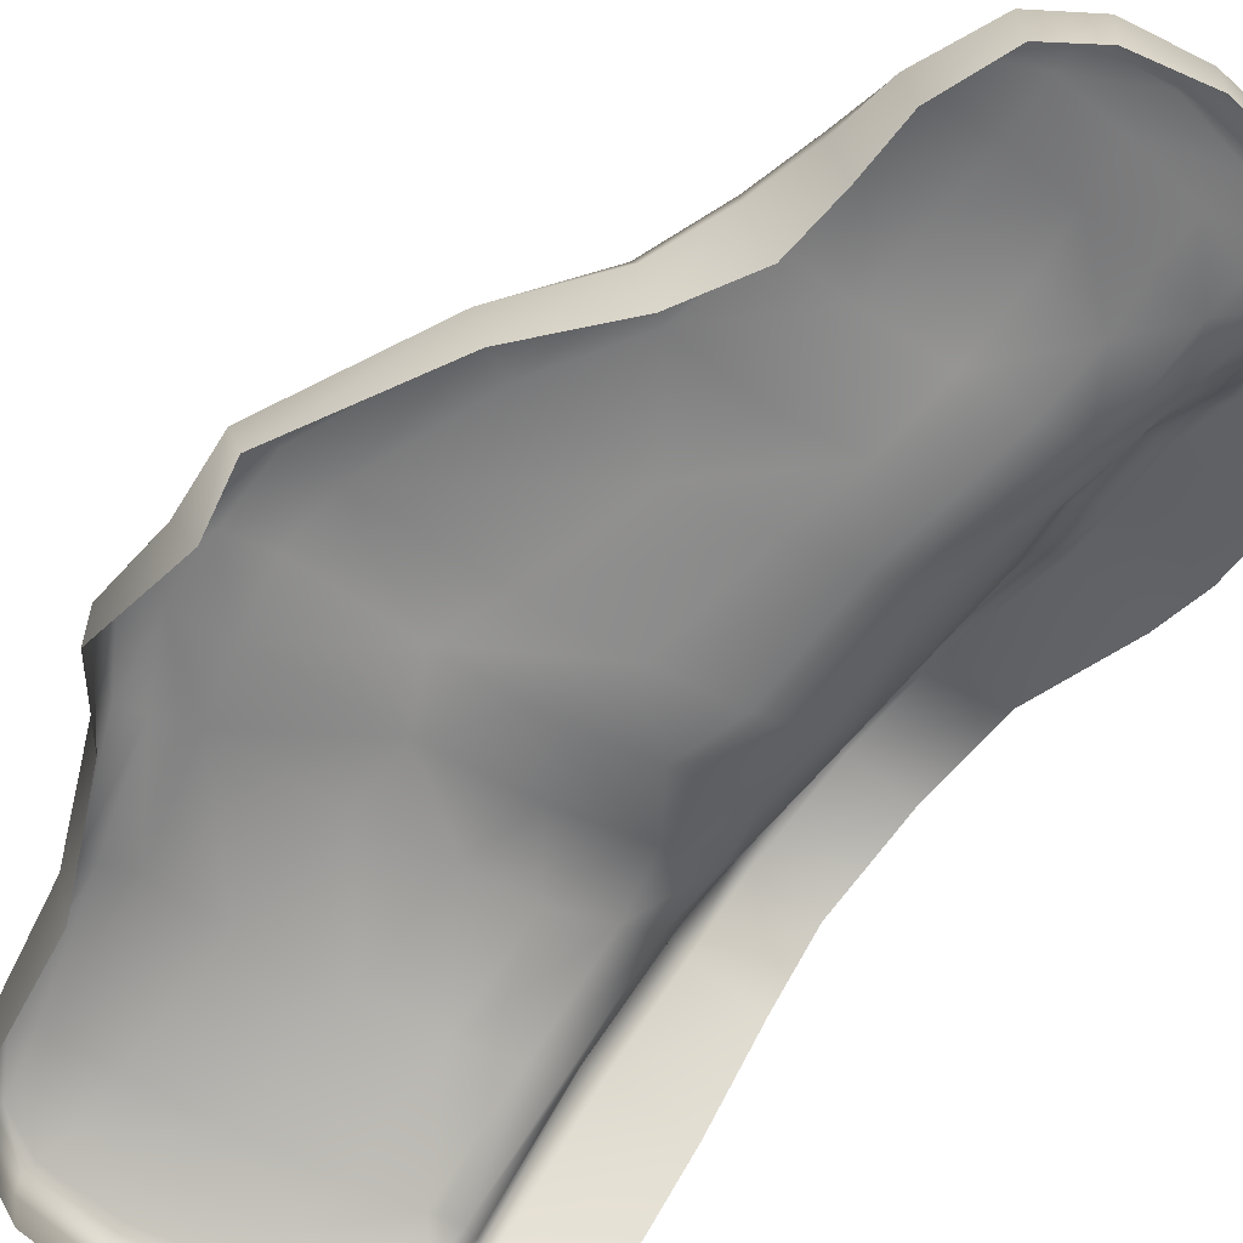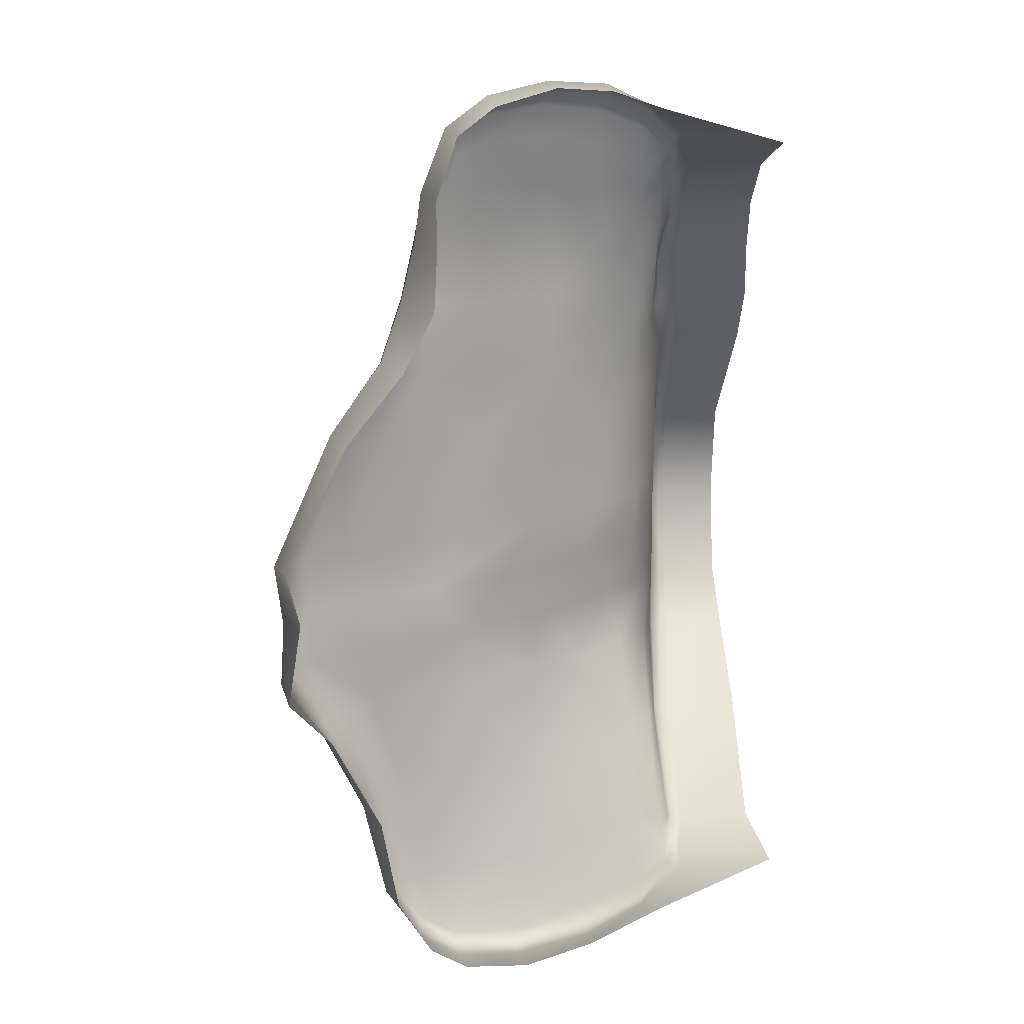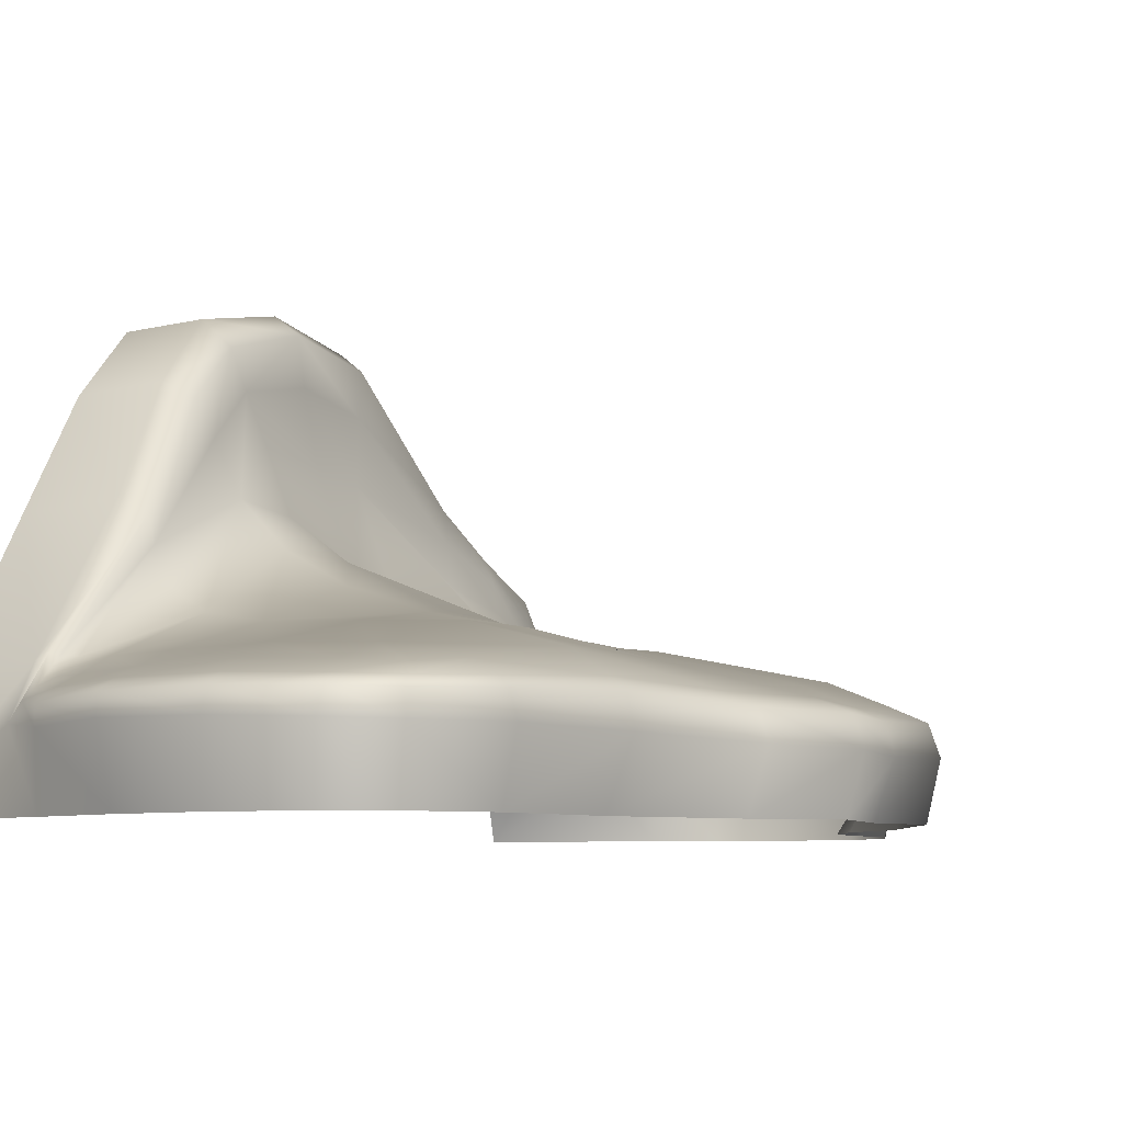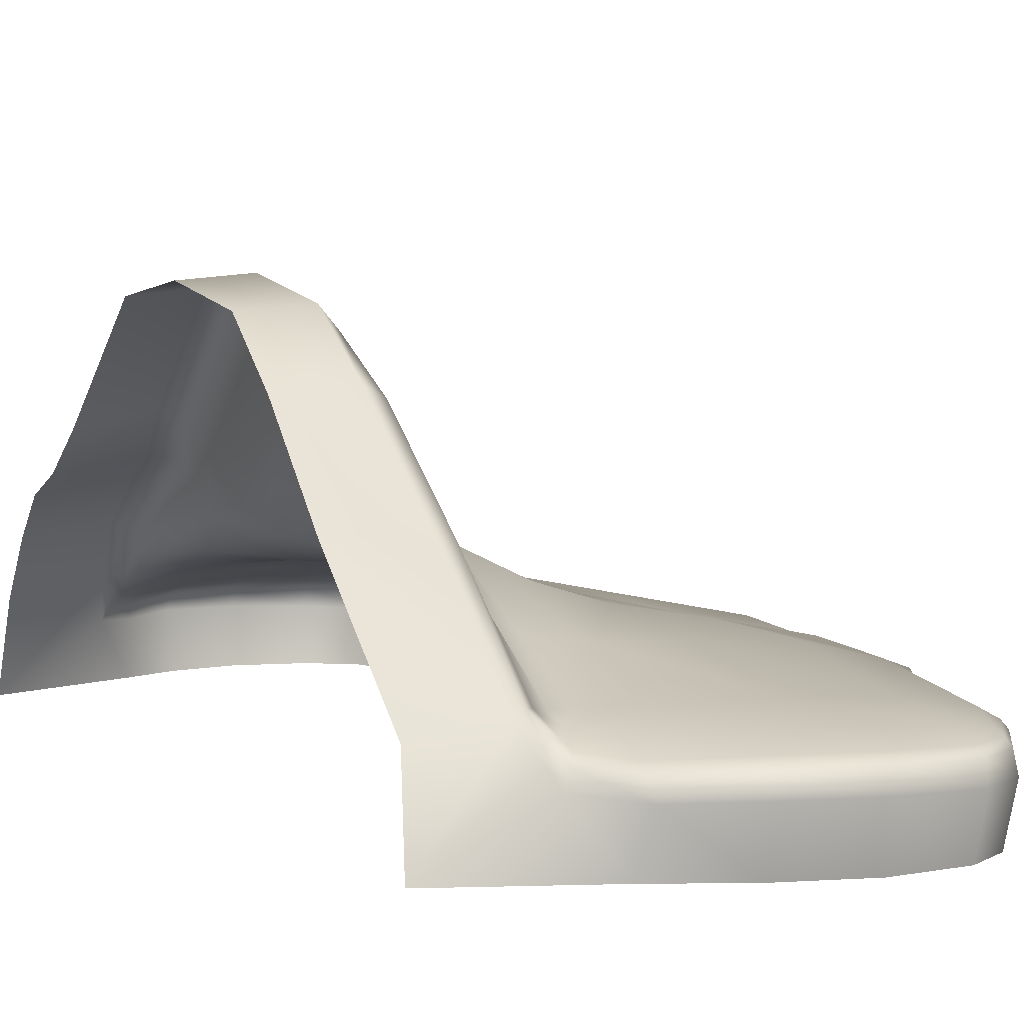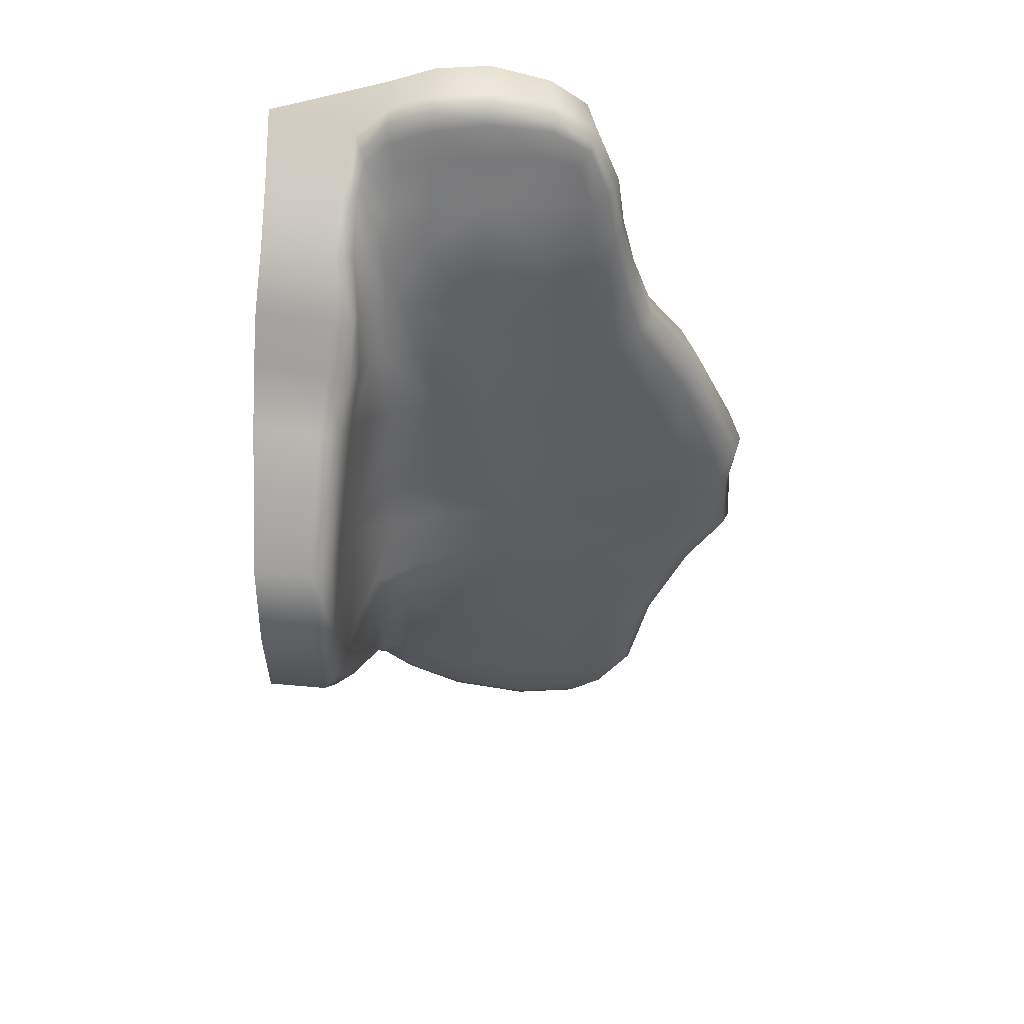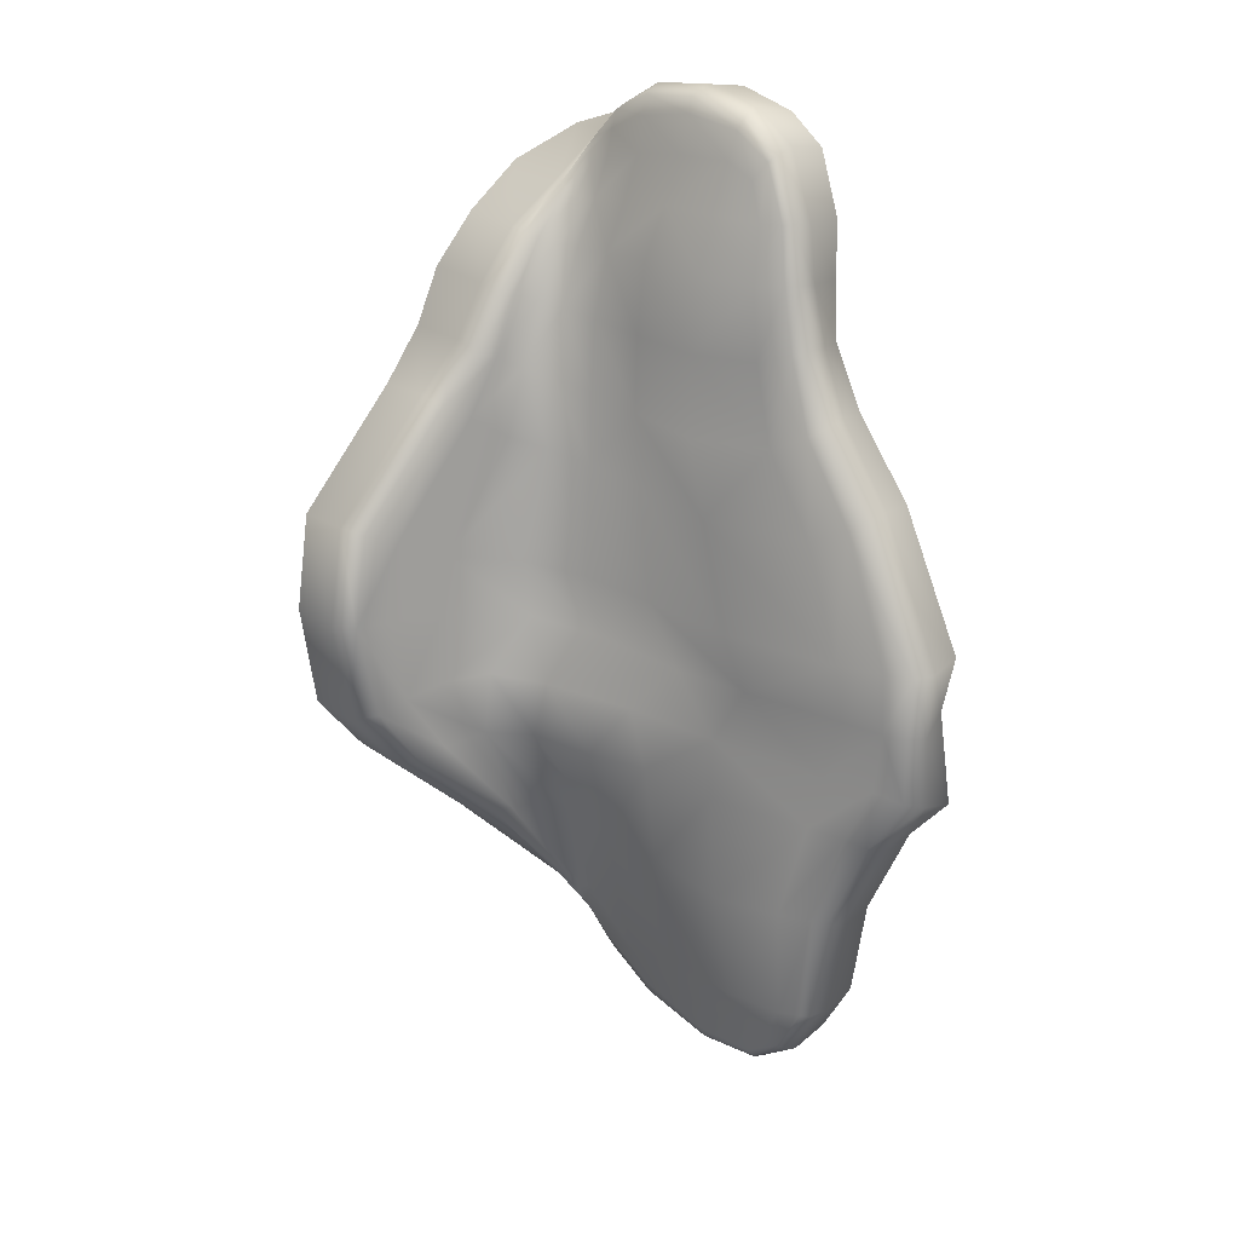
<metadata>
{"format":"obj","ext":"obj","renderer":"f3d","projection":"perspective","resolution":1024,"background":"white","views":[{"elev":-72.0,"azim":-39.6,"up":"+Y"},{"elev":14.0,"azim":-7.2,"up":"+Z"},{"elev":-5.8,"azim":-155.3,"up":"+Y"},{"elev":6.1,"azim":151.9,"up":"+Y"},{"elev":47.2,"azim":-179.6,"up":"+Z"},{"elev":18.9,"azim":-132.9,"up":"+Z"}]}
</metadata>
<code>
g ENV_S03_SnowCorner_05_MO
v -0.7692 0.8581 -3.155
v -0.04621 0.002366 -3.252
v -0.1137 0.7523 -3.068
v -0.03047 1.786 -2.194
v -0.857 0.4974 -3.534
v -1.179 0.002366 -3.734
v -0.6978 1.84 -2.248
v 2.241e-05 2.558 -1.581
v -1.246 0.4561 -3.869
v -1.829 0.002366 -4.054
v -0.5865 2.603 -1.609
v 2.241e-05 3.023 -1.056
v -1.813 0.4756 -4.183
v -2.479 0.002366 -4.253
v -0.5441 3.061 -1.076
v 2.241e-05 3.18 -0.1544
v -2.508 0.4669 -4.346
v -3.084 0.002366 -4.233
v -0.5339 3.221 -0.183
v -0.7069 3.088 -0.1861
v 2.241e-05 3.056 0.6898
v -0.5441 3.098 0.6913
v -0.00068 2.133 1.699
v -0.7172 2.883 -1.027
v -3.122 0.4478 -4.31
v -3.432 0.002366 -4.038
v -0.6145 2.243 1.723
v -0.8112 2.17 1.631
v -0.01951 1.792 2.174
v -0.6985 1.899 2.164
v -0.06377 1.597 2.679
v -0.7724 1.686 2.64
v -0.1234 1.239 3.141
v -0.7172 2.972 0.6315
v -3.497 0.4378 -4.089
v -3.746 0.002366 -3.553
v -0.9183 1.854 2.073
v -0.7769 1.331 3.089
v -0.1552 0.7523 3.535
v -0.7644 2.652 0.5088
v -0.9643 1.628 2.581
v -0.846 0.8581 3.468
v -0.142 0.002366 3.79
v -0.8913 1.285 3.05
v -0.9868 0.4974 3.857
v -1.266 0.002366 4.103
v -0.9313 0.8962 3.436
v -1.298 0.4561 4.117
v -1.717 0.002366 4.253
v -1.041 0.6206 3.801
v -1.692 0.4756 4.306
v -2.223 0.002366 4.284
v -1.287 0.5847 4.057
v -2.244 0.4669 4.335
v -2.781 0.002366 4.123
v -1.688 0.6147 4.221
v -2.805 0.4478 4.206
v -3.126 0.002366 3.863
v -2.243 0.6177 4.249
v -3.197 0.4378 3.919
v -3.32 0.002366 3.295
v -2.816 0.6032 4.123
v -3.427 0.4391 3.324
v -3.318 0.002366 2.803
v -3.181 0.5965 3.855
v -3.49 0.4423 2.846
v -3.347 0.002366 2.284
v -3.388 0.6064 3.34
v -3.609 0.4307 2.348
v -3.637 0.002366 1.726
v -3.486 0.6232 2.855
v -3.807 0.4052 1.787
v -4.173 0.002366 1.058
v -3.605 0.6444 2.339
v -4.304 0.3955 1.091
v -4.765 0.002366 -0.1286
v -3.813 0.6142 1.732
v -4.863 0.3771 -0.1608
v -4.796 0.5734 -0.1743
v -4.634 0.002366 -0.6406
v -4.79 0.3604 -0.7337
v -4.76 0.002366 -1.436
v -4.258 0.5965 1.047
v -4.137 0.6815 0.9496
v -3.694 0.7031 1.652
v -3.511 0.72 2.307
v -4.827 0.3771 -1.337
v -4.353 0.002366 -1.844
v -3.403 0.7047 2.848
v -4.469 0.3955 -1.828
v -3.908 0.002366 -2.689
v -3.33 0.6702 3.325
v -4.06 0.4307 -2.65
v -3.146 0.6559 3.803
v -3.844 0.4391 -3.582
v -2.807 0.6659 4.022
v -2.262 0.6858 4.116
v -1.72 0.686 4.05
v -1.319 0.666 3.902
v -1.079 0.6965 3.701
v -0.9933 0.8921 3.38
v -0.9628 1.192 3
v -0.9975 1.489 2.55
v -0.9889 1.709 2.021
v -0.8944 1.932 1.509
v -0.8542 2.185 0.3191
v -0.7534 2.751 -0.1852
v -0.7692 2.621 -0.9336
v -0.8481 2.257 -0.1886
v -1.098 0.8769 3.329
v -1.068 1.087 2.946
v -1.323 0.8665 3.334
v -1.14 0.7509 3.589
v -1.349 0.7502 3.667
v -1.743 0.768 3.746
v -1.052 1.299 2.475
v -1.236 1.162 2.413
v -1.073 1.495 1.913
v -1.258 1.007 2.925
v -1.601 0.9899 2.921
v -2.274 0.7752 3.789
v -2.204 0.8866 3.376
v -1.698 0.874 3.358
v -2.788 0.7498 3.787
v -3.047 0.7333 3.655
v -2.732 0.8575 3.36
v -3.158 0.7603 3.328
v -3.199 0.8427 2.833
v -2.713 0.9943 2.884
v -2.69 1.042 2.228
v -3.279 0.8841 2.233
v -2.103 1.019 2.921
v -3.427 0.8681 1.531
v -2.077 1.077 2.293
v -2.087 1.113 1.64
v -1.571 1.098 2.356
v -1.606 1.178 1.741
v -1.271 1.299 1.825
v -1.666 1.242 1.128
v -1.286 1.393 1.221
v -3.85 0.8265 0.8258
v -2.699 1.064 1.52
v -2.87 1.07 0.8546
v -4.182 0.8234 -0.1523
v -2.184 1.154 1.019
v -3.097 1.04 -0.1029
v -2.294 1.133 0.009954
v -1.034 1.621 1.317
v -1.633 1.284 0.1207
v -1.15 1.558 0.1973
v -1.187 1.536 -0.2952
v -1.798 1.259 -0.4034
v -3.278 0.9603 -0.5961
v -2.587 1.086 -0.5483
v -0.8597 2.293 -0.8368
v -0.995 1.913 -1.368
v -1.436 1.568 -0.8674
v -1.012 1.864 -0.8104
v -0.8549 2.269 -1.448
v -0.7773 2.508 -1.542
v -0.9291 1.563 -2.219
v -0.8861 1.742 -2.219
v -0.8483 0.8962 -3.145
v -1.302 1.603 -1.384
v -0.9043 0.8921 -3.108
v -0.9313 0.6206 -3.518
v -0.9718 0.6965 -3.436
v -1.219 0.5847 -3.829
v -1.249 0.666 -3.698
v -1.77 0.6147 -4.111
v -1.778 0.686 -3.961
v -2.522 0.6177 -4.291
v -2.514 0.6858 -4.174
v -3.138 0.6032 -4.259
v -3.118 0.6659 -4.175
v -3.492 0.5965 -4.038
v -3.466 0.6559 -3.995
v -3.801 0.6064 -3.594
v -3.747 0.6702 -3.581
v -4.004 0.6444 -2.625
v -3.9 0.72 -2.596
v -3.576 0.7603 -3.583
v -3.381 0.7333 -3.862
v -3.055 0.7498 -3.954
v -4.391 0.5965 -1.795
v -4.211 0.6815 -1.738
v -3.656 0.8841 -2.567
v -3.049 0.8575 -3.559
v -2.402 0.7752 -3.853
v -4.747 0.5734 -1.283
v -4.493 0.6722 -1.218
v -3.921 0.8265 -1.679
v -2.367 0.8866 -3.463
v -1.74 0.768 -3.673
v -4.734 0.5594 -0.7206
v -4.551 0.6404 -0.7015
v -3.055 1.042 -2.564
v -2.327 1.077 -2.408
v -1.723 1.098 -2.362
v -2.992 1.07 -1.632
v -4.071 0.8234 -1.182
v -4.564 0.6722 -0.163
v -4.208 0.7789 -0.6457
v -3.001 1.046 -1.088
v -2.306 1.192 -1.524
v -2.169 1.24 -0.9821
v -1.768 1.364 -1.499
v -1.281 1.171 -2.237
v -1.021 1.334 -2.201
v -1.003 0.8769 -3.083
v -1.23 0.8665 -3.146
v -1.035 0.7509 -3.347
v -1.263 0.7502 -3.48
v -1.677 0.874 -3.284
g ENV_S03_SnowCorner_05_MO_0
f 3 2 1
f 4 3 1
f 2 5 1
f 2 6 5
f 7 4 1
f 8 4 7
f 6 9 5
f 6 10 9
f 11 8 7
f 12 8 11
f 10 13 9
f 10 14 13
f 15 12 11
f 12 15 16
f 14 17 13
f 14 18 17
f 15 19 16
f 20 19 15
f 21 16 19
f 22 21 19
f 19 20 22
f 23 21 22
f 15 11 24
f 24 20 15
f 18 25 17
f 18 26 25
f 27 23 22
f 27 22 28
f 29 23 27
f 30 29 27
f 30 27 28
f 31 29 30
f 32 31 30
f 33 31 32
f 20 34 22
f 22 34 28
f 26 35 25
f 26 36 35
f 37 30 28
f 32 30 37
f 38 33 32
f 39 33 38
f 40 34 20
f 28 34 40
f 41 32 37
f 38 32 41
f 42 39 38
f 43 39 42
f 44 38 41
f 38 44 42
f 45 43 42
f 46 43 45
f 44 47 42
f 42 47 45
f 48 46 45
f 49 46 48
f 47 50 45
f 48 45 50
f 51 49 48
f 52 49 51
f 53 48 50
f 51 48 53
f 54 52 51
f 55 52 54
f 56 51 53
f 54 51 56
f 57 55 54
f 58 55 57
f 59 54 56
f 54 59 57
f 60 58 57
f 61 58 60
f 59 62 57
f 57 62 60
f 63 61 60
f 64 61 63
f 62 65 60
f 63 60 65
f 66 64 63
f 67 64 66
f 68 63 65
f 66 63 68
f 69 67 66
f 70 67 69
f 71 66 68
f 66 71 69
f 72 70 69
f 73 70 72
f 71 74 69
f 69 74 72
f 75 73 72
f 73 75 76
f 74 77 72
f 72 77 75
f 75 78 76
f 79 78 75
f 80 76 78
f 81 80 78
f 78 79 81
f 80 81 82
f 77 83 75
f 83 79 75
f 84 83 77
f 83 84 79
f 85 77 74
f 85 84 77
f 86 74 71
f 86 85 74
f 81 87 82
f 82 87 88
f 89 86 71
f 89 71 68
f 87 90 88
f 88 90 91
f 92 89 68
f 92 68 65
f 90 93 91
f 91 93 36
f 94 92 65
f 94 65 62
f 93 95 36
f 36 95 35
f 96 94 62
f 96 62 59
f 97 96 59
f 97 59 56
f 98 97 56
f 98 56 53
f 99 98 53
f 99 53 50
f 100 99 50
f 100 50 47
f 101 100 47
f 101 47 44
f 102 101 44
f 102 44 41
f 103 102 41
f 103 41 37
f 104 103 37
f 104 37 28
f 105 104 28
f 105 28 40
f 105 40 106
f 106 40 107
f 107 40 20
f 108 107 20
f 24 108 20
f 109 106 107
f 109 107 108
f 110 101 102
f 111 102 103
f 111 110 102
f 112 110 111
f 110 113 101
f 110 112 113
f 113 100 101
f 113 114 100
f 112 114 113
f 114 99 100
f 114 115 99
f 114 112 115
f 115 98 99
f 116 111 103
f 111 116 117
f 116 103 104
f 118 116 104
f 117 116 118
f 118 104 105
f 119 112 111
f 119 111 117
f 112 119 120
f 120 119 117
f 115 121 98
f 121 115 122
f 121 97 98
f 112 123 115
f 123 112 120
f 115 123 122
f 122 123 120
f 121 124 97
f 124 121 122
f 124 96 97
f 124 125 96
f 125 94 96
f 125 124 126
f 126 124 122
f 125 127 94
f 127 125 126
f 127 92 94
f 127 128 92
f 127 126 128
f 128 89 92
f 129 126 122
f 126 129 128
f 129 130 128
f 128 131 89
f 130 131 128
f 131 86 89
f 132 129 122
f 129 132 130
f 132 122 120
f 131 133 86
f 133 131 130
f 133 85 86
f 134 132 120
f 132 134 130
f 134 135 130
f 136 134 120
f 134 136 135
f 136 120 117
f 137 136 117
f 136 137 135
f 138 137 117
f 138 117 118
f 137 138 139
f 137 139 135
f 140 138 118
f 138 140 139
f 133 141 85
f 141 84 85
f 142 133 130
f 135 142 130
f 133 142 143
f 141 133 143
f 143 142 135
f 141 144 84
f 141 143 144
f 145 143 135
f 139 145 135
f 143 145 146
f 143 146 144
f 147 145 139
f 145 147 146
f 148 140 118
f 148 118 105
f 148 105 106
f 140 148 106
f 149 139 140
f 149 147 139
f 150 140 106
f 150 149 140
f 151 150 106
f 109 151 106
f 149 150 152
f 149 152 147
f 150 151 152
f 146 147 153
f 144 146 153
f 152 154 147
f 147 154 153
f 151 109 155
f 155 109 108
f 155 108 156
f 157 152 151
f 152 157 154
f 158 151 155
f 158 155 156
f 158 157 151
f 108 159 156
f 108 24 159
f 24 160 159
f 11 160 24
f 11 7 160
f 159 160 161
f 159 161 156
f 7 162 160
f 160 162 161
f 162 7 1
f 163 162 1
f 163 1 5
f 157 158 164
f 164 158 156
f 161 162 165
f 162 163 165
f 166 163 5
f 5 9 166
f 167 165 163
f 166 167 163
f 9 168 166
f 9 13 168
f 169 167 166
f 168 169 166
f 13 170 168
f 13 17 170
f 171 169 168
f 170 171 168
f 17 172 170
f 172 17 25
f 173 171 170
f 172 173 170
f 174 172 25
f 174 25 35
f 175 173 172
f 174 175 172
f 176 174 35
f 35 95 176
f 177 175 174
f 176 177 174
f 95 178 176
f 95 93 178
f 179 177 176
f 178 179 176
f 93 180 178
f 180 93 90
f 181 179 178
f 180 181 178
f 179 182 177
f 182 179 181
f 177 183 175
f 182 183 177
f 175 184 173
f 183 184 175
f 185 180 90
f 185 90 87
f 186 181 180
f 185 186 180
f 187 182 181
f 187 181 186
f 183 182 188
f 184 183 188
f 182 187 188
f 184 189 173
f 173 189 171
f 190 185 87
f 190 87 81
f 191 186 185
f 190 191 185
f 192 187 186
f 192 186 191
f 189 184 193
f 184 188 193
f 189 194 171
f 194 189 193
f 171 194 169
f 195 190 81
f 79 195 81
f 195 196 190
f 196 191 190
f 196 195 79
f 187 197 188
f 187 192 197
f 197 198 188
f 198 193 188
f 193 198 199
f 197 200 198
f 192 200 197
f 201 192 191
f 201 191 196
f 202 196 79
f 84 202 79
f 144 202 84
f 203 196 202
f 144 203 202
f 203 201 196
f 203 144 153
f 203 153 201
f 201 204 192
f 153 204 201
f 204 200 192
f 153 154 204
f 200 205 198
f 205 200 204
f 198 205 199
f 154 206 204
f 206 205 204
f 157 206 154
f 205 206 207
f 206 157 207
f 205 207 199
f 207 157 164
f 207 164 199
f 164 208 199
f 208 164 156
f 209 208 156
f 161 209 156
f 209 161 210
f 208 209 210
f 161 165 210
f 208 211 199
f 211 208 210
f 212 210 165
f 211 210 212
f 167 212 165
f 213 212 167
f 213 211 212
f 169 213 167
f 194 213 169
f 211 213 194
f 211 214 199
f 214 211 194
f 214 193 199
f 214 194 193

</code>
